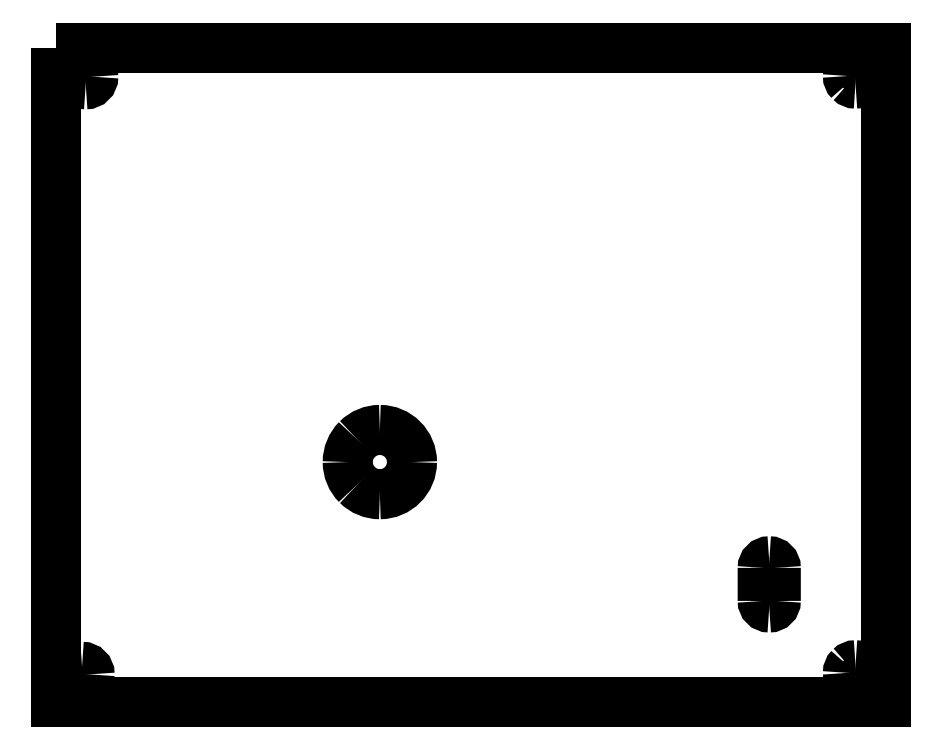
<metadata>
{"format":"dxf","ext":"dxf","renderer":"ezdxf+matplotlib","layout":"modelspace","background":"white","min_lineweight":24,"dpi":150}
</metadata>
<code>
0
SECTION
2
ENTITIES
0
SPLINE
8
Layer_1
70
8
71
3
72
8
73
4
74
0
40
0
40
0
40
0
40
0
40
1
40
1
40
1
40
1
10
249.2
20
49
30
0
10
249.2
20
50.24
30
0
10
248.2
20
51.25
30
0
10
246.9
20
51.25
30
0
0
SPLINE
8
Layer_1
70
8
71
3
72
8
73
4
74
0
40
0
40
0
40
0
40
0
40
1
40
1
40
1
40
1
10
246.9
20
51.25
30
0
10
245.7
20
51.25
30
0
10
244.7
20
50.24
30
0
10
244.7
20
49
30
0
0
SPLINE
8
Layer_1
70
8
71
3
72
8
73
4
74
0
40
0
40
0
40
0
40
0
40
1
40
1
40
1
40
1
10
244.7
20
49
30
0
10
244.7
20
47.75
30
0
10
244.7
20
38.93
30
0
10
244.7
20
37.69
30
0
0
SPLINE
8
Layer_1
70
8
71
3
72
8
73
4
74
0
40
0
40
0
40
0
40
0
40
1
40
1
40
1
40
1
10
244.7
20
37.69
30
0
10
244.7
20
36.45
30
0
10
245.7
20
35.44
30
0
10
246.9
20
35.44
30
0
0
SPLINE
8
Layer_1
70
8
71
3
72
8
73
4
74
0
40
0
40
0
40
0
40
0
40
1
40
1
40
1
40
1
10
246.9
20
35.44
30
0
10
248.2
20
35.44
30
0
10
249.2
20
36.45
30
0
10
249.2
20
37.69
30
0
0
SPLINE
8
Layer_1
70
8
71
3
72
8
73
4
74
0
40
0
40
0
40
0
40
0
40
1
40
1
40
1
40
1
10
249.2
20
37.69
30
0
10
249.2
20
38.93
30
0
10
249.2
20
47.75
30
0
10
249.2
20
49
30
0
0
LWPOLYLINE
8
Layer_1
90
4
70
1
10
3
20
227
30
0
10
286.9
20
227
30
0
10
286.9
20
3
30
0
10
3
20
3
30
0
0
SPLINE
8
Layer_1
70
8
71
3
72
8
73
4
74
0
40
0
40
0
40
0
40
0
40
1
40
1
40
1
40
1
10
15.6
20
217.1
30
0
10
15.6
20
215.6
30
0
10
14.44
20
214.5
30
0
10
13
20
214.5
30
0
0
SPLINE
8
Layer_1
70
8
71
3
72
8
73
4
74
0
40
0
40
0
40
0
40
0
40
1
40
1
40
1
40
1
10
13
20
214.5
30
0
10
12.31
20
214.5
30
0
10
11.65
20
214.8
30
0
10
11.17
20
215.2
30
0
0
SPLINE
8
Layer_1
70
8
71
3
72
8
73
4
74
0
40
0
40
0
40
0
40
0
40
1
40
1
40
1
40
1
10
11.17
20
215.2
30
0
10
10.68
20
215.7
30
0
10
10.4
20
216.4
30
0
10
10.4
20
217.1
30
0
0
SPLINE
8
Layer_1
70
8
71
3
72
8
73
4
74
0
40
0
40
0
40
0
40
0
40
1
40
1
40
1
40
1
10
10.4
20
217.1
30
0
10
10.4
20
217.8
30
0
10
10.68
20
218.4
30
0
10
11.17
20
218.9
30
0
0
SPLINE
8
Layer_1
70
8
71
3
72
8
73
4
74
0
40
0
40
0
40
0
40
0
40
1
40
1
40
1
40
1
10
11.17
20
218.9
30
0
10
11.65
20
219.4
30
0
10
12.31
20
219.7
30
0
10
13
20
219.7
30
0
0
SPLINE
8
Layer_1
70
8
71
3
72
8
73
4
74
0
40
0
40
0
40
0
40
0
40
1
40
1
40
1
40
1
10
13
20
219.7
30
0
10
14.44
20
219.7
30
0
10
15.6
20
218.5
30
0
10
15.6
20
217.1
30
0
0
LWPOLYLINE
8
Layer_1
90
1
70
1
10
249.2
20
49
30
0
0
SPLINE
8
Layer_1
70
8
71
3
72
8
73
4
74
0
40
0
40
0
40
0
40
0
40
1
40
1
40
1
40
1
10
14.35
20
12.54
30
0
10
14.35
20
11.11
30
0
10
13.19
20
9.944
30
0
10
11.75
20
9.944
30
0
0
SPLINE
8
Layer_1
70
8
71
3
72
8
73
4
74
0
40
0
40
0
40
0
40
0
40
1
40
1
40
1
40
1
10
11.75
20
9.944
30
0
10
10.31
20
9.944
30
0
10
9.15
20
11.11
30
0
10
9.15
20
12.54
30
0
0
SPLINE
8
Layer_1
70
8
71
3
72
8
73
4
74
0
40
0
40
0
40
0
40
0
40
1
40
1
40
1
40
1
10
9.15
20
12.54
30
0
10
9.15
20
13.98
30
0
10
10.31
20
15.14
30
0
10
11.75
20
15.14
30
0
0
SPLINE
8
Layer_1
70
8
71
3
72
8
73
4
74
0
40
0
40
0
40
0
40
0
40
1
40
1
40
1
40
1
10
11.75
20
15.14
30
0
10
13.19
20
15.14
30
0
10
14.35
20
13.98
30
0
10
14.35
20
12.54
30
0
0
LWPOLYLINE
8
Layer_1
90
1
70
1
10
15.6
20
217.1
30
0
0
SPLINE
8
Layer_1
70
8
71
3
72
8
73
4
74
0
40
0
40
0
40
0
40
0
40
1
40
1
40
1
40
1
10
279
20
13.07
30
0
10
279
20
11.63
30
0
10
277.9
20
10.47
30
0
10
276.4
20
10.47
30
0
0
SPLINE
8
Layer_1
70
8
71
3
72
8
73
4
74
0
40
0
40
0
40
0
40
0
40
1
40
1
40
1
40
1
10
276.4
20
10.47
30
0
10
275.8
20
10.47
30
0
10
275.1
20
10.74
30
0
10
274.6
20
11.23
30
0
0
SPLINE
8
Layer_1
70
8
71
3
72
8
73
4
74
0
40
0
40
0
40
0
40
0
40
1
40
1
40
1
40
1
10
274.6
20
11.23
30
0
10
274.1
20
11.72
30
0
10
273.8
20
12.38
30
0
10
273.8
20
13.07
30
0
0
SPLINE
8
Layer_1
70
8
71
3
72
8
73
4
74
0
40
0
40
0
40
0
40
0
40
1
40
1
40
1
40
1
10
273.8
20
13.07
30
0
10
273.8
20
13.76
30
0
10
274.1
20
14.42
30
0
10
274.6
20
14.91
30
0
0
SPLINE
8
Layer_1
70
8
71
3
72
8
73
4
74
0
40
0
40
0
40
0
40
0
40
1
40
1
40
1
40
1
10
274.6
20
14.91
30
0
10
275.1
20
15.39
30
0
10
275.8
20
15.67
30
0
10
276.4
20
15.67
30
0
0
SPLINE
8
Layer_1
70
8
71
3
72
8
73
4
74
0
40
0
40
0
40
0
40
0
40
1
40
1
40
1
40
1
10
276.4
20
15.67
30
0
10
277.9
20
15.67
30
0
10
279
20
14.5
30
0
10
279
20
13.07
30
0
0
LWPOLYLINE
8
Layer_1
90
1
70
1
10
14.35
20
12.54
30
0
0
SPLINE
8
Layer_1
70
8
71
3
72
8
73
4
74
0
40
0
40
0
40
0
40
0
40
1
40
1
40
1
40
1
10
279
20
217.3
30
0
10
279
20
215.9
30
0
10
277.9
20
214.7
30
0
10
276.4
20
214.7
30
0
0
SPLINE
8
Layer_1
70
8
71
3
72
8
73
4
74
0
40
0
40
0
40
0
40
0
40
1
40
1
40
1
40
1
10
276.4
20
214.7
30
0
10
275.7
20
214.7
30
0
10
275.1
20
215
30
0
10
274.6
20
215.5
30
0
0
SPLINE
8
Layer_1
70
8
71
3
72
8
73
4
74
0
40
0
40
0
40
0
40
0
40
1
40
1
40
1
40
1
10
274.6
20
215.5
30
0
10
274.1
20
216
30
0
10
273.8
20
216.6
30
0
10
273.8
20
217.3
30
0
0
SPLINE
8
Layer_1
70
8
71
3
72
8
73
4
74
0
40
0
40
0
40
0
40
0
40
1
40
1
40
1
40
1
10
273.8
20
217.3
30
0
10
273.8
20
218
30
0
10
274.1
20
218.7
30
0
10
274.6
20
219.2
30
0
0
SPLINE
8
Layer_1
70
8
71
3
72
8
73
4
74
0
40
0
40
0
40
0
40
0
40
1
40
1
40
1
40
1
10
274.6
20
219.2
30
0
10
275.1
20
219.6
30
0
10
275.7
20
219.9
30
0
10
276.4
20
219.9
30
0
0
SPLINE
8
Layer_1
70
8
71
3
72
8
73
4
74
0
40
0
40
0
40
0
40
0
40
1
40
1
40
1
40
1
10
276.4
20
219.9
30
0
10
277.9
20
219.9
30
0
10
279
20
218.8
30
0
10
279
20
217.3
30
0
0
LWPOLYLINE
8
Layer_1
90
1
70
1
10
279
20
13.07
30
0
0
SPLINE
8
Layer_1
70
8
71
3
72
8
73
4
74
0
40
0
40
0
40
0
40
0
40
1
40
1
40
1
40
1
10
124.7
20
85.2
30
0
10
124.7
20
79.13
30
0
10
119.7
20
74.2
30
0
10
113.7
20
74.2
30
0
0
SPLINE
8
Layer_1
70
8
71
3
72
8
73
4
74
0
40
0
40
0
40
0
40
0
40
1
40
1
40
1
40
1
10
113.7
20
74.2
30
0
10
110.8
20
74.2
30
0
10
108
20
75.36
30
0
10
105.9
20
77.42
30
0
0
SPLINE
8
Layer_1
70
8
71
3
72
8
73
4
74
0
40
0
40
0
40
0
40
0
40
1
40
1
40
1
40
1
10
105.9
20
77.42
30
0
10
103.8
20
79.49
30
0
10
102.7
20
82.28
30
0
10
102.7
20
85.2
30
0
0
SPLINE
8
Layer_1
70
8
71
3
72
8
73
4
74
0
40
0
40
0
40
0
40
0
40
1
40
1
40
1
40
1
10
102.7
20
85.2
30
0
10
102.7
20
88.12
30
0
10
103.8
20
90.92
30
0
10
105.9
20
92.98
30
0
0
SPLINE
8
Layer_1
70
8
71
3
72
8
73
4
74
0
40
0
40
0
40
0
40
0
40
1
40
1
40
1
40
1
10
105.9
20
92.98
30
0
10
108
20
95.04
30
0
10
110.8
20
96.2
30
0
10
113.7
20
96.2
30
0
0
SPLINE
8
Layer_1
70
8
71
3
72
8
73
4
74
0
40
0
40
0
40
0
40
0
40
1
40
1
40
1
40
1
10
113.7
20
96.2
30
0
10
119.7
20
96.2
30
0
10
124.7
20
91.28
30
0
10
124.7
20
85.2
30
0
0
LWPOLYLINE
8
Layer_1
90
1
70
1
10
279
20
217.3
30
0
0
LWPOLYLINE
8
Layer_1
90
1
70
1
10
124.7
20
85.2
30
0
0
ENDSEC
0
EOF

</code>
